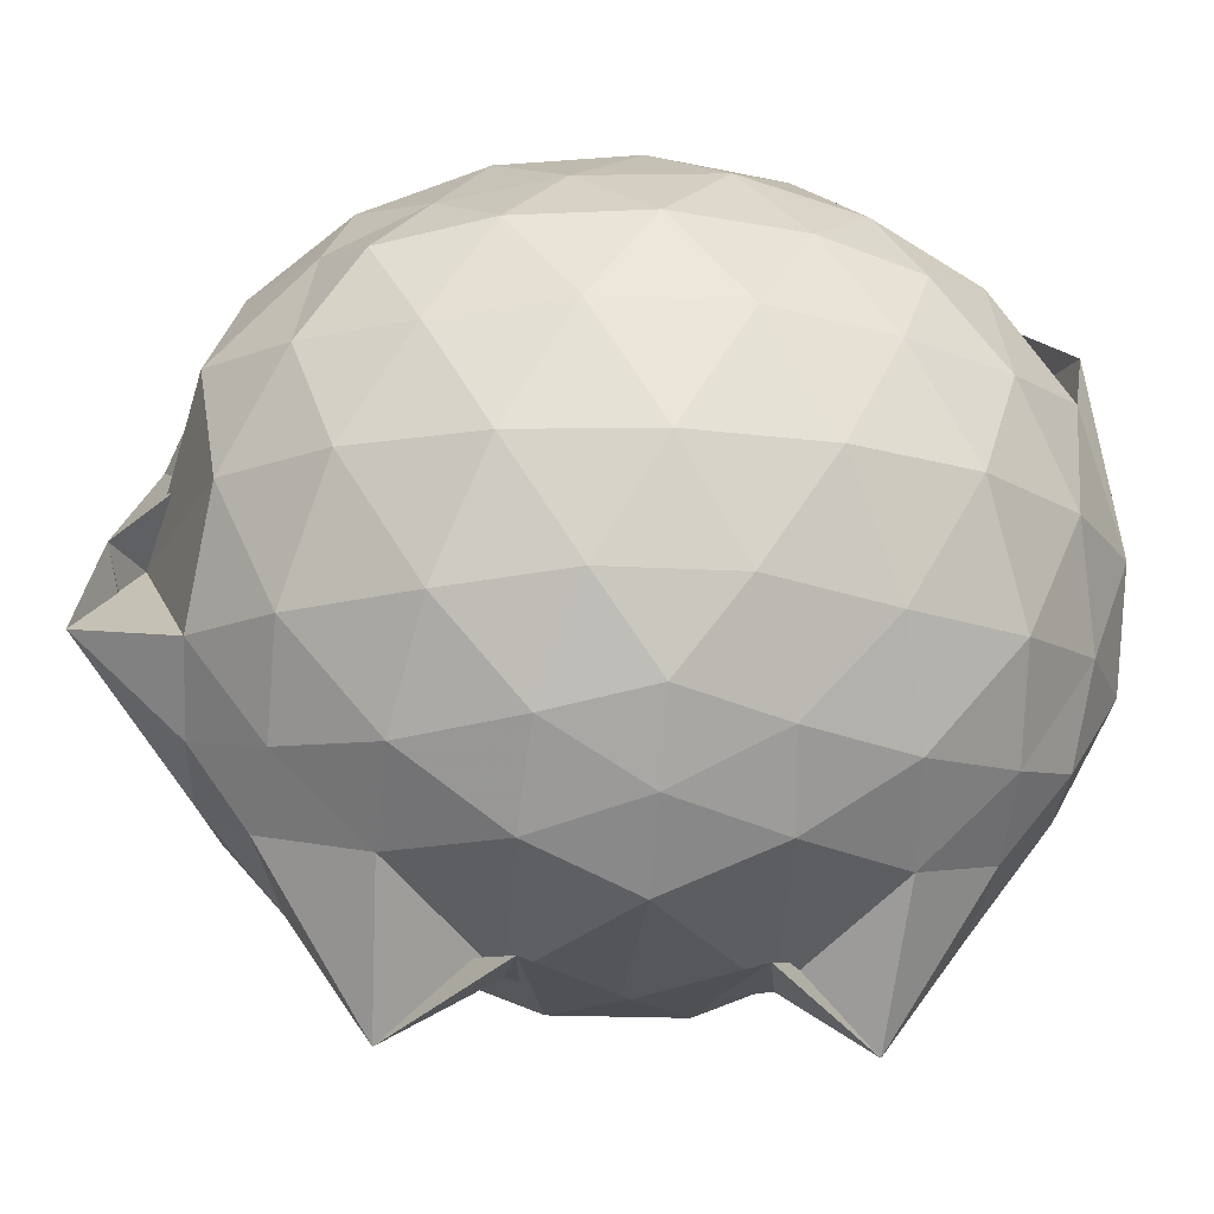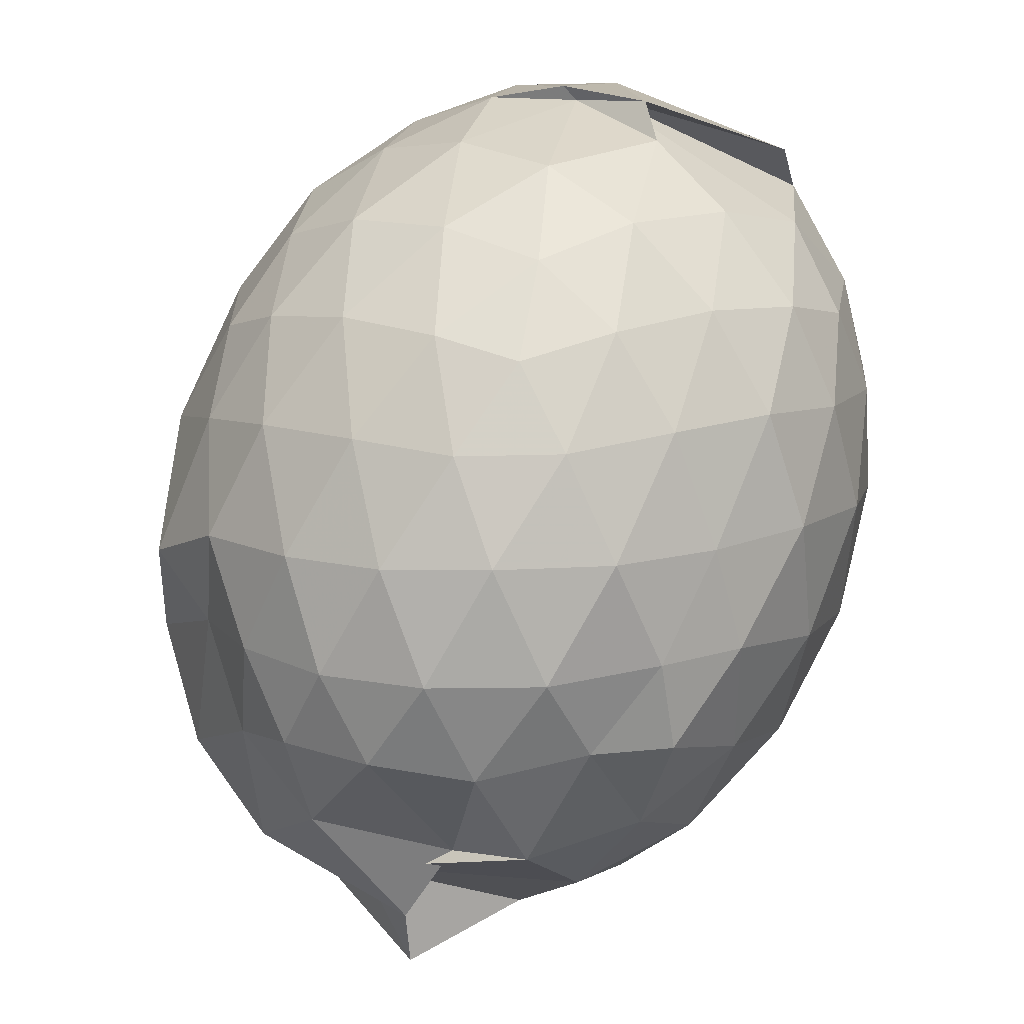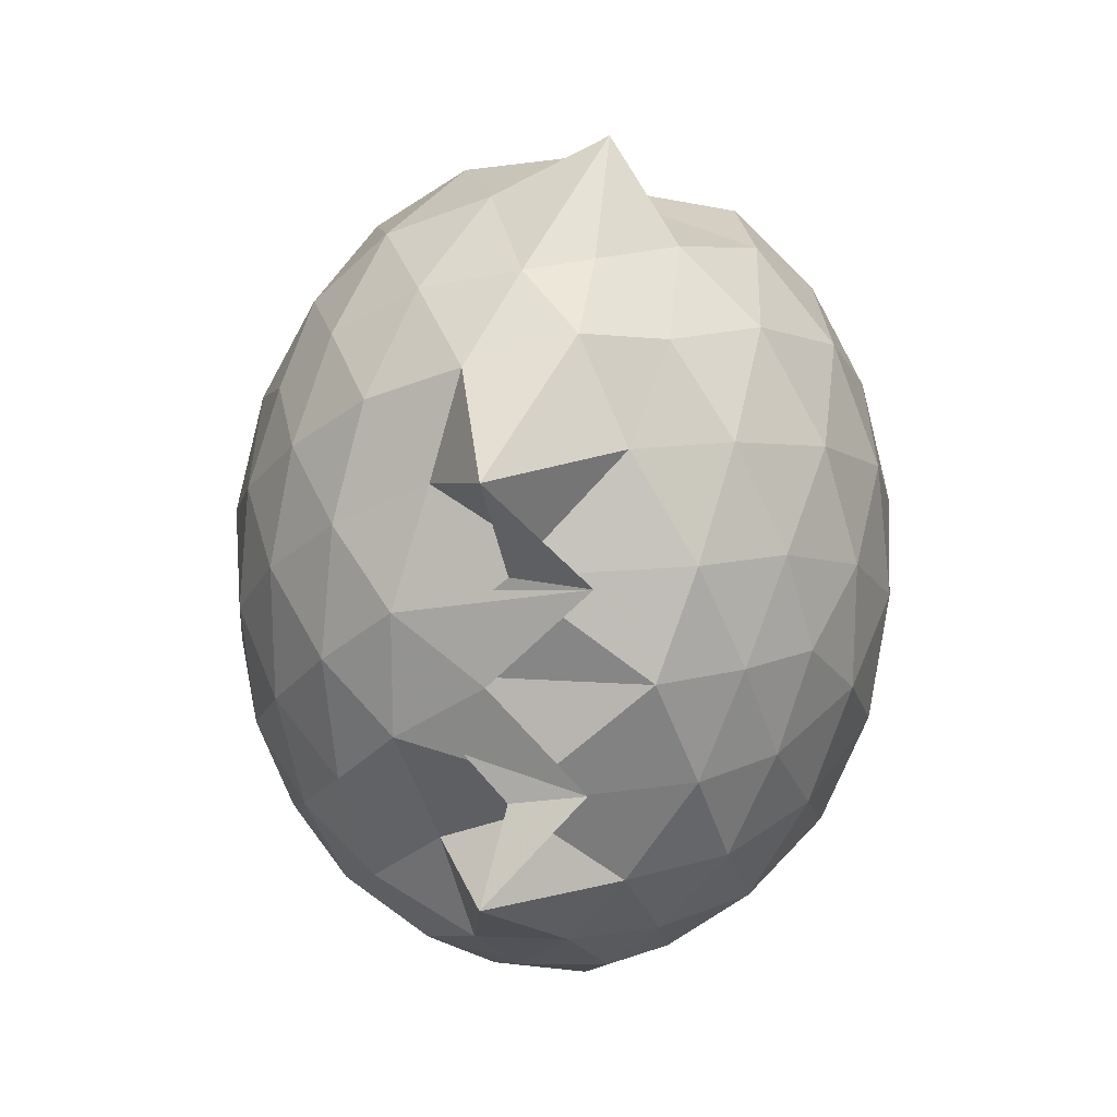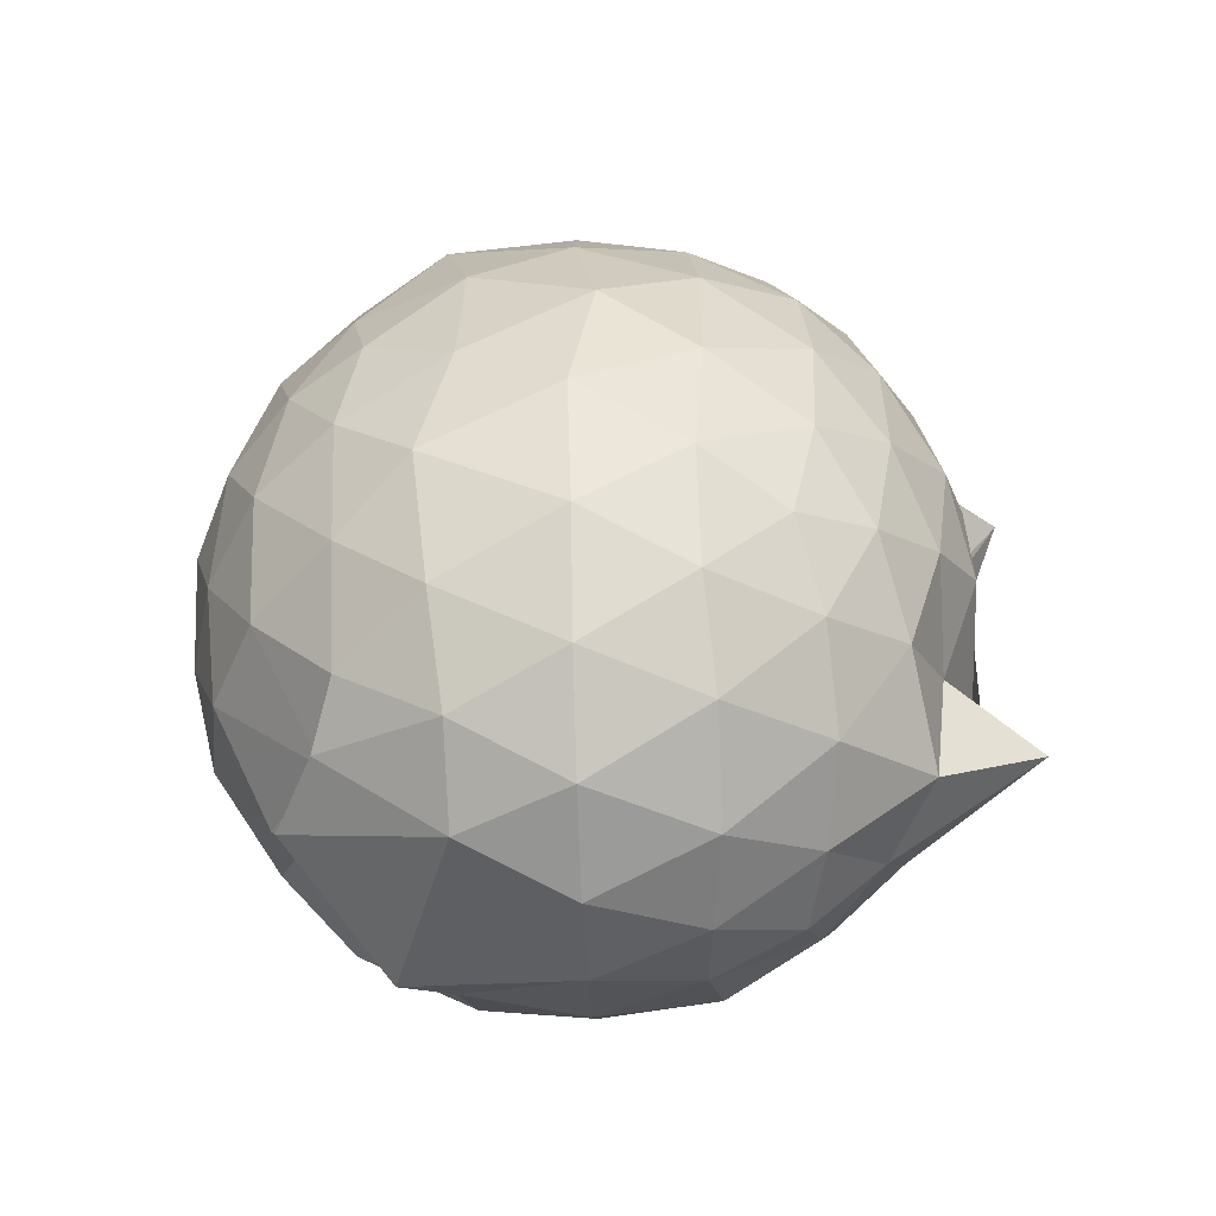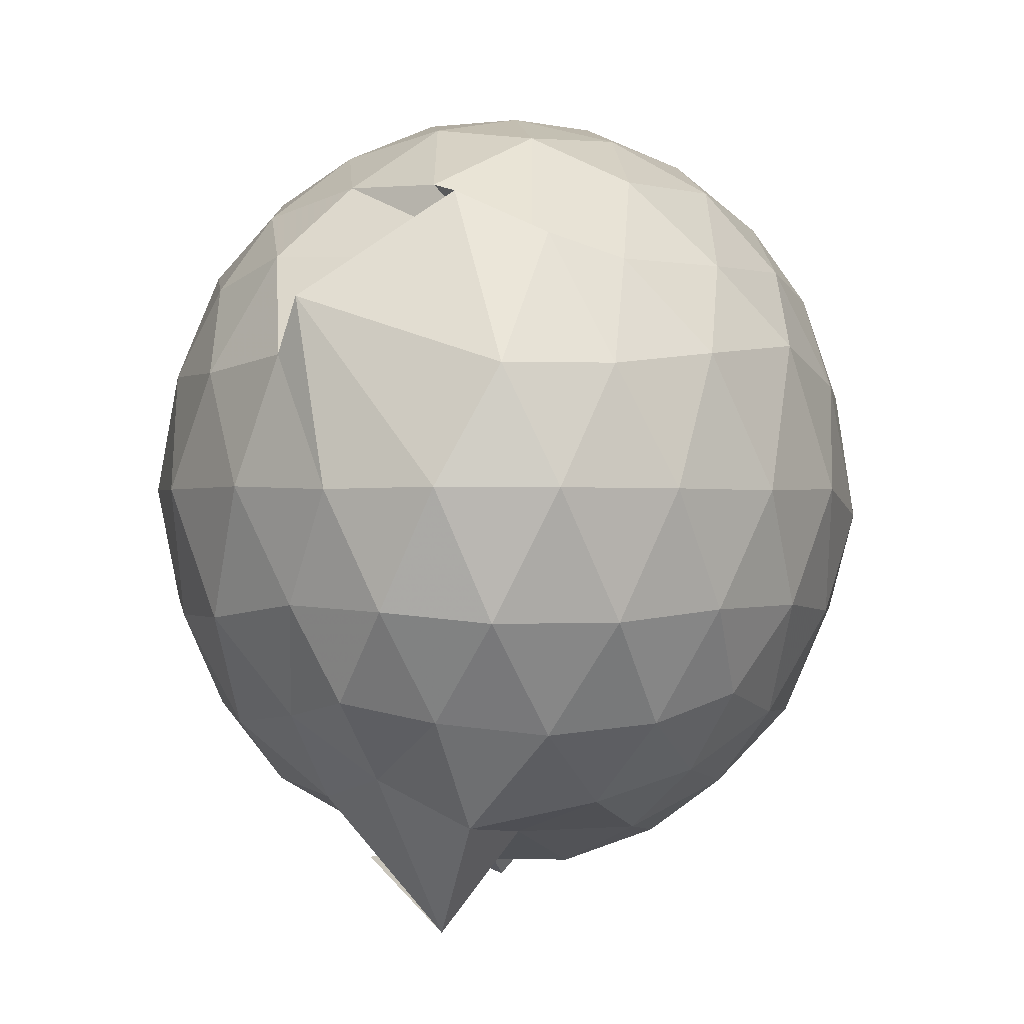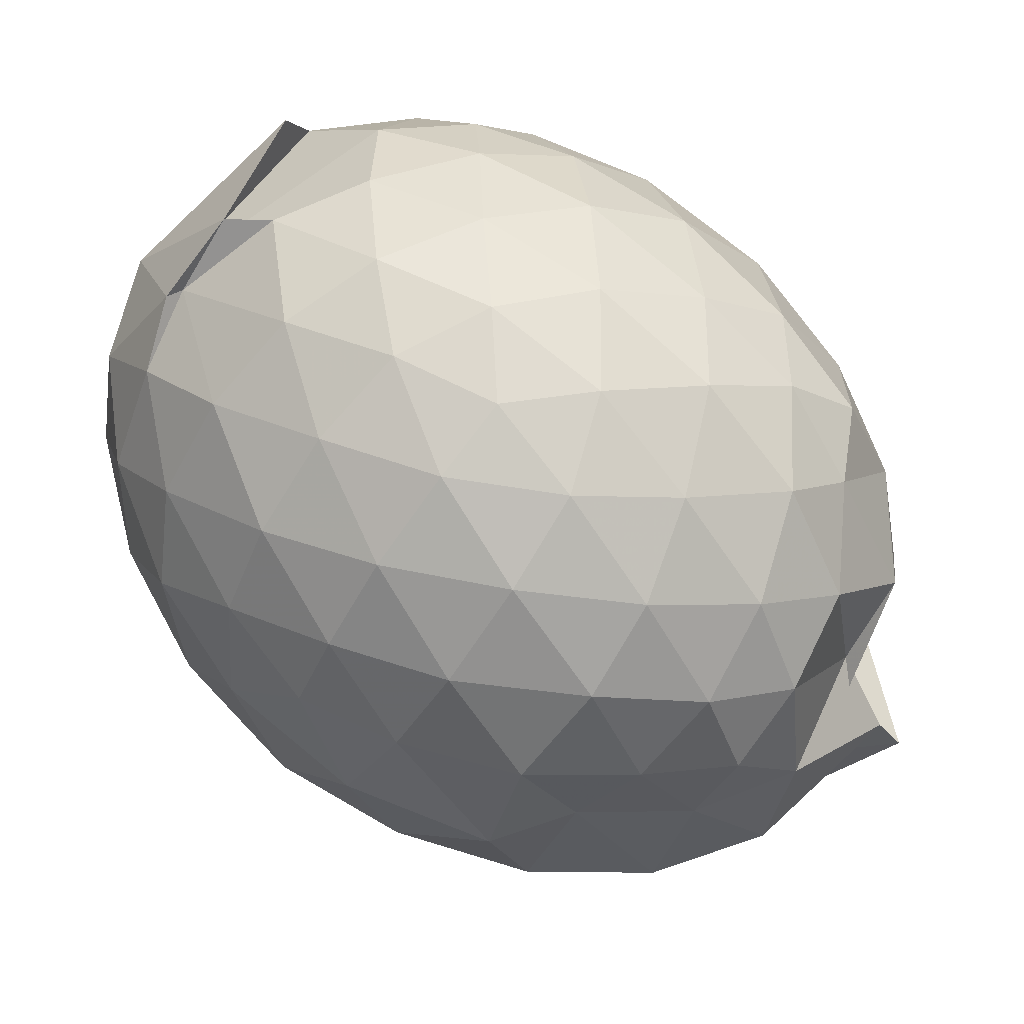
<metadata>
{"format":"obj","ext":"obj","renderer":"f3d","projection":"perspective","resolution":1024,"background":"white","views":[{"elev":-19.9,"azim":-95.8,"up":"+Z"},{"elev":72.7,"azim":-158.7,"up":"+Z"},{"elev":17.5,"azim":-164.3,"up":"+Y"},{"elev":-57.8,"azim":92.3,"up":"+Y"},{"elev":-0.0,"azim":8.2,"up":"+Z"},{"elev":77.7,"azim":128.6,"up":"+Z"}]}
</metadata>
<code>
v -0.8308 -0.1173 1.11
v -0.9043 -0.118 -0.8646
v -0.0444 -0.1141 0.6173
v -0.1059 0.1467 0.6631
v -0.2304 0.434 0.6861
v -0.4152 0.657 0.6506
v -0.5886 0.828 0.5947
v -0.8083 0.8218 0.6858
v -1.062 0.7666 0.6819
v -1.296 0.6052 0.6828
v -1.474 0.5044 0.6264
v -1.542 0.2266 0.6799
v -1.581 -0.1146 0.6929
v -1.548 -0.4467 0.6678
v -1.475 -0.7088 0.6155
v -1.291 -0.8754 0.6817
v -0.7056 -1.043 0.6535
v -0.8354 -0.9878 0.8215
v -0.6102 -1.001 0.7182
v -0.439 -0.9301 0.6605
v -0.2346 -0.6938 0.6613
v -0.1059 -0.3821 0.6709
v 0.0361 0.08508 0.3703
v -0.07351 0.4576 0.4438
v -0.2649 0.5821 0.4479
v -0.4538 0.8097 0.4297
v -0.6967 0.9487 0.401
v -1.037 0.8716 0.2546
v -1.231 0.8544 0.4328
v -1.456 0.6596 0.4052
v -1.609 0.3936 0.3999
v -1.689 0.06472 0.4306
v -1.689 -0.3024 0.4306
v -1.609 -0.6227 0.4041
v -1.453 -0.8945 0.3992
v -1.239 -1.086 0.4317
v -1.191 -1.112 0.5664
v -0.6906 -1.211 0.4024
v -0.4414 -1.106 0.4046
v -0.2338 -0.8937 0.4375
v -0.06268 -0.5956 0.4714
v 0.03079 -0.3002 0.383
v 0.03628 0.234 0.1123
v -0.09596 0.5636 0.113
v -0.2974 0.821 0.1167
v -0.5541 0.9866 0.1149
v -0.9757 1.051 0.1219
v -0.8249 0.9712 0.1095
v -1.356 0.8121 0.1281
v -1.572 0.5655 0.12
v -1.702 0.2426 0.1177
v -1.747 -0.1151 0.1176
v -1.703 -0.4737 0.1173
v -1.579 -0.7917 0.1172
v -1.353 -1.049 0.1223
v -1.102 -1.216 0.1141
v -0.836 -1.273 0.1192
v -0.554 -1.218 0.1179
v -0.299 -1.053 0.1163
v -0.09619 -0.795 0.1135
v 0.03887 -0.4737 0.1194
v 0.08656 -0.1167 0.05276
v -0.06101 0.3896 -0.1697
v -0.2174 0.6639 -0.1696
v -0.4323 0.8596 -0.1868
v -0.7189 0.971 -0.1847
v -1.011 1.127 -0.09858
v -1.216 0.8644 -0.1764
v -1.436 0.6717 -0.1966
v -1.611 0.3717 -0.1961
v -1.699 0.05363 -0.1677
v -1.699 -0.2843 -0.1675
v -1.596 -0.6097 -0.1988
v -1.44 -0.9029 -0.1942
v -1.207 -1.103 -0.1561
v -0.9727 -1.211 -0.1677
v -0.7134 -1.205 -0.1927
v -0.4333 -1.089 -0.193
v -0.2151 -0.8974 -0.1683
v -0.0544 -0.625 -0.1656
v 0.01861 -0.3019 -0.192
v 0.01923 0.07056 -0.1949
v -0.1951 0.4741 -0.379
v -0.3677 0.6425 -0.4403
v -0.6113 0.7799 -0.4634
v -0.8799 0.837 -0.4508
v -1.043 0.8571 -0.357
v -1.253 0.6791 -0.427
v -1.43 0.4384 -0.4622
v -1.564 0.1499 -0.4355
v -1.626 -0.1158 -0.3812
v -1.552 -0.3867 -0.4376
v -1.435 -0.6688 -0.4646
v -1.246 -0.9166 -0.429
v -1.095 -1.066 -0.387
v -0.8662 -1.076 -0.4312
v -0.6087 -1.012 -0.4618
v -0.3681 -0.8739 -0.441
v -0.1948 -0.705 -0.3793
v -0.12 -0.4449 -0.4422
v -0.09241 -0.115 -0.4602
v -0.1212 0.2134 -0.4407
v -0.1776 -0.1124 0.8083
v -0.2819 0.1733 0.8676
v -0.4611 0.4614 0.876
v -0.6349 0.6828 0.7991
v -0.8859 0.6379 0.8681
v -1.153 0.5296 0.8642
v -1.382 0.3632 0.7836
v -1.407 0.06838 0.8545
v -1.411 -0.2918 0.8763
v -1.367 -0.6047 0.8058
v -1.129 -0.7601 0.8589
v -0.9032 -0.8833 0.8486
v -0.6521 -0.9859 0.6968
v -0.4512 -0.6932 0.8695
v -0.2831 -0.4006 0.8741
v -0.3782 -0.1163 0.9776
v -0.5237 0.1734 1.018
v -0.6969 0.4352 0.9769
v -0.9468 0.3516 1.016
v -1.207 0.2258 0.976
v -1.223 -0.1183 1.013
v -1.197 -0.4552 0.9726
v -0.9463 -0.5787 1.023
v -0.6965 -0.6603 0.9872
v -0.5233 -0.4089 1.01
v -0.6189 -0.1149 1.083
v -0.7705 0.1469 1.083
v -1.011 0.0472 1.082
v -1.013 -0.2801 1.078
v -0.7764 -0.385 1.075
v -0.3041 0.3762 -0.5764
v -0.5267 0.5294 -0.6445
v -0.7907 0.6339 -0.6694
v -1.057 0.7113 -0.5632
v -1.204 0.448 -0.6337
v -1.383 0.1688 -0.6444
v -1.492 -0.1137 -0.5718
v -1.39 -0.4049 -0.6319
v -1.206 -0.6894 -0.6473
v -1.037 -0.9085 -0.5816
v -0.8174 -0.8725 -0.7006
v -0.5239 -0.7602 -0.643
v -0.3057 -0.6073 -0.576
v -0.2568 -0.2958 -0.6318
v -0.2555 0.06397 -0.6328
v -0.4683 0.2264 -0.7366
v -0.7305 0.3568 -0.7516
v -0.9341 0.4376 -0.9867
v -0.9568 0.1617 -0.8358
v -1.304 -0.112 -0.7467
v -0.9569 -0.4223 -0.8528
v -0.9226 -0.6579 -0.986
v -0.7403 -0.5854 -0.7389
v -0.4659 -0.4565 -0.7371
v -0.4489 -0.1147 -0.785
v -0.6579 0.04829 -0.8493
v -1.171 0.1505 -0.8378
v -0.6483 -0.1144 -0.8331
v -1.157 -0.3865 -0.8363
v -0.6582 -0.2793 -0.8485
f 3 23 4
f 4 23 24
f 4 24 5
f 5 24 25
f 5 25 6
f 6 25 26
f 6 26 7
f 7 26 27
f 7 27 8
f 8 27 28
f 8 28 9
f 9 28 29
f 9 29 10
f 10 29 30
f 10 30 11
f 11 30 31
f 11 31 12
f 12 31 32
f 12 32 13
f 13 32 33
f 13 33 14
f 14 33 34
f 14 34 15
f 15 34 35
f 15 35 16
f 16 35 36
f 16 36 17
f 17 36 37
f 17 37 18
f 18 37 38
f 18 38 19
f 19 38 39
f 19 39 20
f 20 39 40
f 20 40 21
f 21 40 41
f 21 41 22
f 22 41 42
f 22 42 3
f 3 42 23
f 23 43 24
f 24 43 44
f 24 44 25
f 25 44 45
f 25 45 26
f 26 45 46
f 26 46 27
f 27 46 47
f 27 47 28
f 28 47 48
f 28 48 29
f 29 48 49
f 29 49 30
f 30 49 50
f 30 50 31
f 31 50 51
f 31 51 32
f 32 51 52
f 32 52 33
f 33 52 53
f 33 53 34
f 34 53 54
f 34 54 35
f 35 54 55
f 35 55 36
f 36 55 56
f 36 56 37
f 37 56 57
f 37 57 38
f 38 57 58
f 38 58 39
f 39 58 59
f 39 59 40
f 40 59 60
f 40 60 41
f 41 60 61
f 41 61 42
f 42 61 62
f 42 62 23
f 23 62 43
f 43 63 44
f 44 63 64
f 44 64 45
f 45 64 65
f 45 65 46
f 46 65 66
f 46 66 47
f 47 66 67
f 47 67 48
f 48 67 68
f 48 68 49
f 49 68 69
f 49 69 50
f 50 69 70
f 50 70 51
f 51 70 71
f 51 71 52
f 52 71 72
f 52 72 53
f 53 72 73
f 53 73 54
f 54 73 74
f 54 74 55
f 55 74 75
f 55 75 56
f 56 75 76
f 56 76 57
f 57 76 77
f 57 77 58
f 58 77 78
f 58 78 59
f 59 78 79
f 59 79 60
f 60 79 80
f 60 80 61
f 61 80 81
f 61 81 62
f 62 81 82
f 62 82 43
f 43 82 63
f 63 83 64
f 64 83 84
f 64 84 65
f 65 84 85
f 65 85 66
f 66 85 86
f 66 86 67
f 67 86 87
f 67 87 68
f 68 87 88
f 68 88 69
f 69 88 89
f 69 89 70
f 70 89 90
f 70 90 71
f 71 90 91
f 71 91 72
f 72 91 92
f 72 92 73
f 73 92 93
f 73 93 74
f 74 93 94
f 74 94 75
f 75 94 95
f 75 95 76
f 76 95 96
f 76 96 77
f 77 96 97
f 77 97 78
f 78 97 98
f 78 98 79
f 79 98 99
f 79 99 80
f 80 99 100
f 80 100 81
f 81 100 101
f 81 101 82
f 82 101 102
f 82 102 63
f 63 102 83
f 103 104 118
f 104 119 118
f 104 105 119
f 105 120 119
f 105 106 120
f 106 107 120
f 107 121 120
f 107 108 121
f 108 122 121
f 108 109 122
f 109 110 122
f 110 123 122
f 110 111 123
f 111 124 123
f 111 112 124
f 112 113 124
f 113 125 124
f 113 114 125
f 114 126 125
f 114 115 126
f 115 116 126
f 116 127 126
f 116 117 127
f 117 118 127
f 117 103 118
f 118 119 128
f 119 129 128
f 119 120 129
f 120 121 129
f 121 130 129
f 121 122 130
f 122 123 130
f 123 131 130
f 123 124 131
f 124 125 131
f 125 132 131
f 125 126 132
f 126 127 132
f 127 128 132
f 127 118 128
f 133 148 134
f 134 148 149
f 134 149 135
f 135 149 150
f 135 150 136
f 136 150 137
f 137 150 151
f 137 151 138
f 138 151 152
f 138 152 139
f 139 152 140
f 140 152 153
f 140 153 141
f 141 153 154
f 141 154 142
f 142 154 143
f 143 154 155
f 143 155 144
f 144 155 156
f 144 156 145
f 145 156 146
f 146 156 157
f 146 157 147
f 147 157 148
f 147 148 133
f 148 158 149
f 149 158 159
f 149 159 150
f 150 159 151
f 151 159 160
f 151 160 152
f 152 160 153
f 153 160 161
f 153 161 154
f 154 161 155
f 155 161 162
f 155 162 156
f 156 162 157
f 157 162 158
f 157 158 148
f 3 4 103
f 103 4 104
f 4 5 104
f 104 5 105
f 5 6 105
f 105 6 106
f 6 7 106
f 7 8 106
f 106 8 107
f 8 9 107
f 107 9 108
f 9 10 108
f 108 10 109
f 10 11 109
f 11 12 109
f 109 12 110
f 12 13 110
f 110 13 111
f 13 14 111
f 111 14 112
f 14 15 112
f 15 16 112
f 112 16 113
f 16 17 113
f 113 17 114
f 17 18 114
f 114 18 115
f 18 19 115
f 19 20 115
f 115 20 116
f 20 21 116
f 116 21 117
f 21 22 117
f 117 22 103
f 22 3 103
f 83 133 84
f 84 133 134
f 84 134 85
f 85 134 135
f 85 135 86
f 86 135 136
f 86 136 87
f 87 136 88
f 88 136 137
f 88 137 89
f 89 137 138
f 89 138 90
f 90 138 139
f 90 139 91
f 91 139 92
f 92 139 140
f 92 140 93
f 93 140 141
f 93 141 94
f 94 141 142
f 94 142 95
f 95 142 96
f 96 142 143
f 96 143 97
f 97 143 144
f 97 144 98
f 98 144 145
f 98 145 99
f 99 145 100
f 100 145 146
f 100 146 101
f 101 146 147
f 101 147 102
f 102 147 133
f 102 133 83
f 128 129 1
f 129 130 1
f 130 131 1
f 131 132 1
f 132 128 1
f 159 158 2
f 160 159 2
f 161 160 2
f 162 161 2
f 158 162 2

</code>
